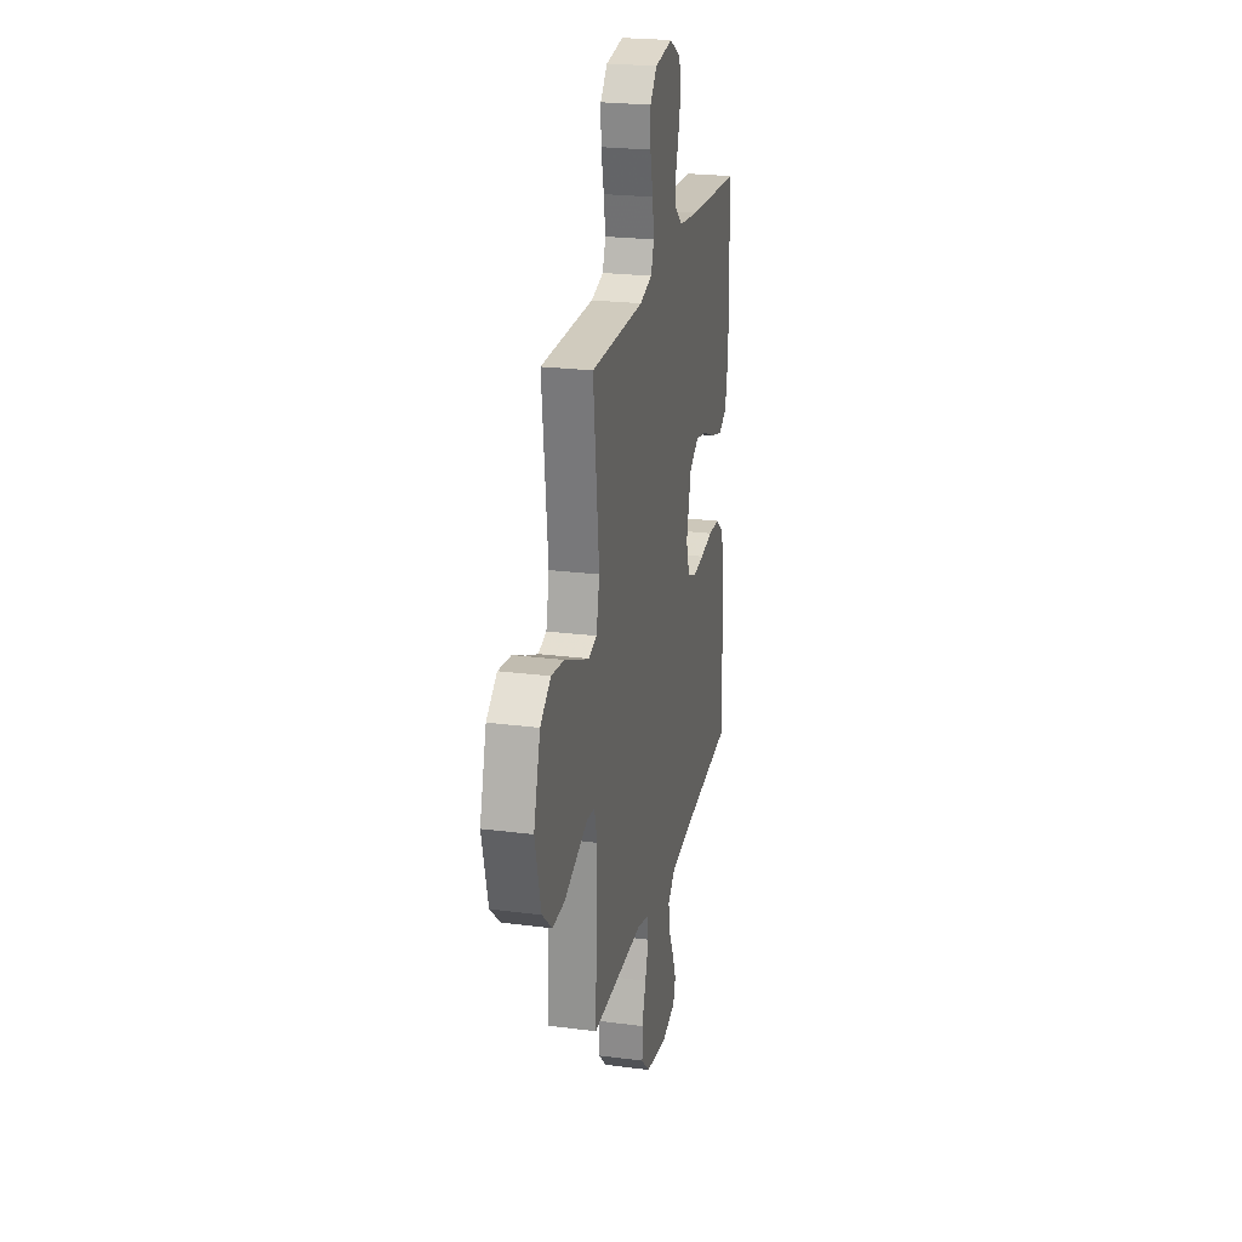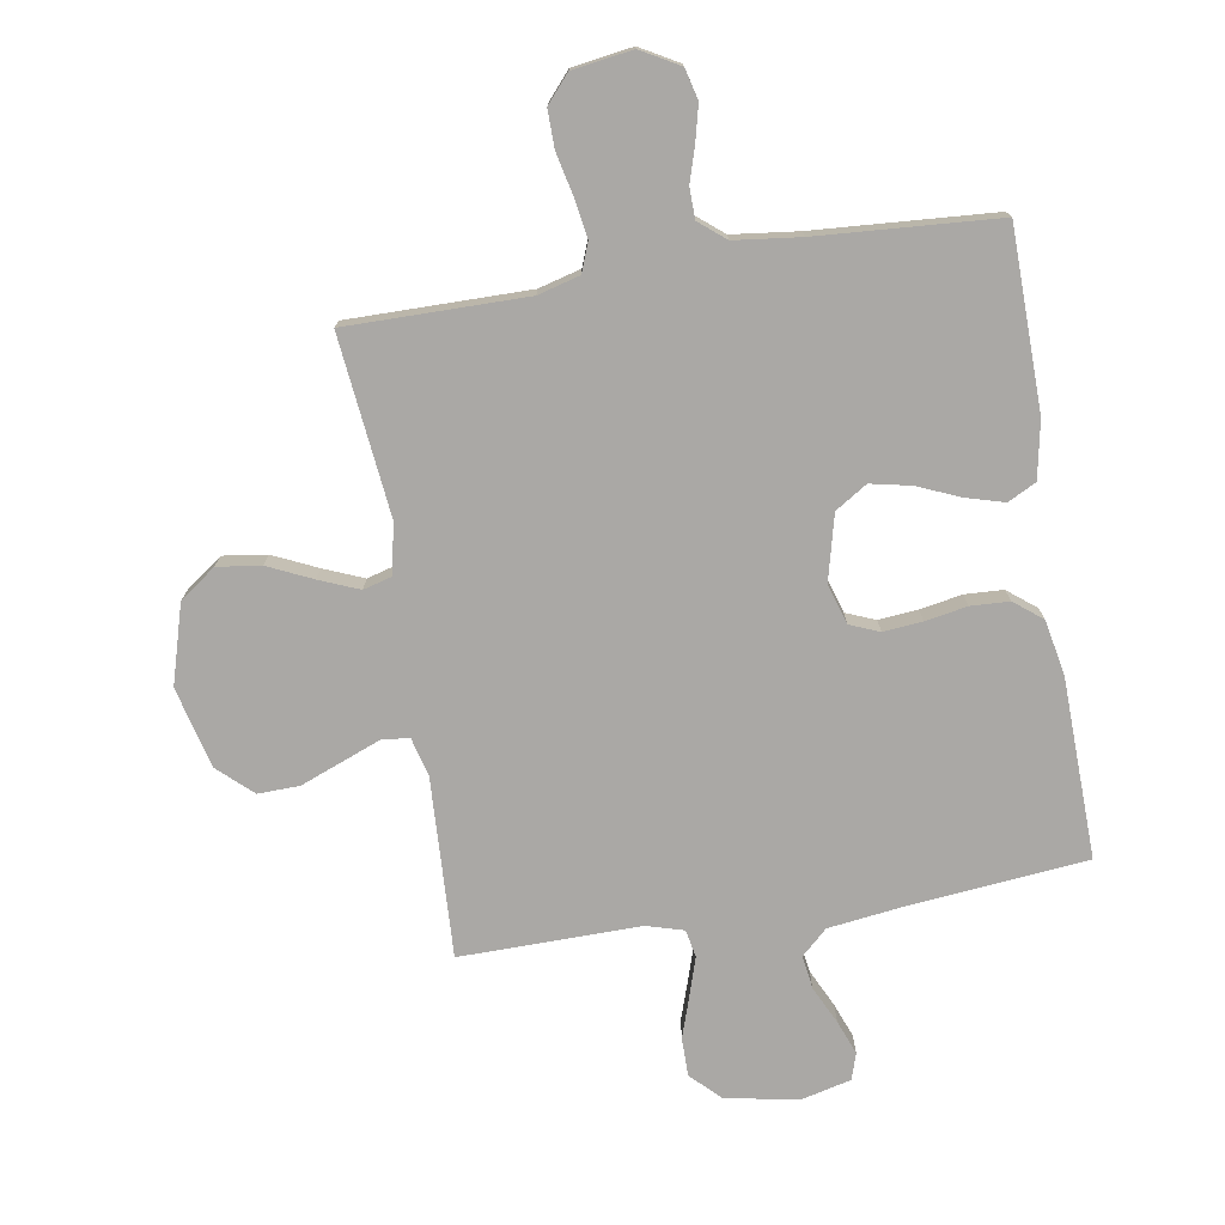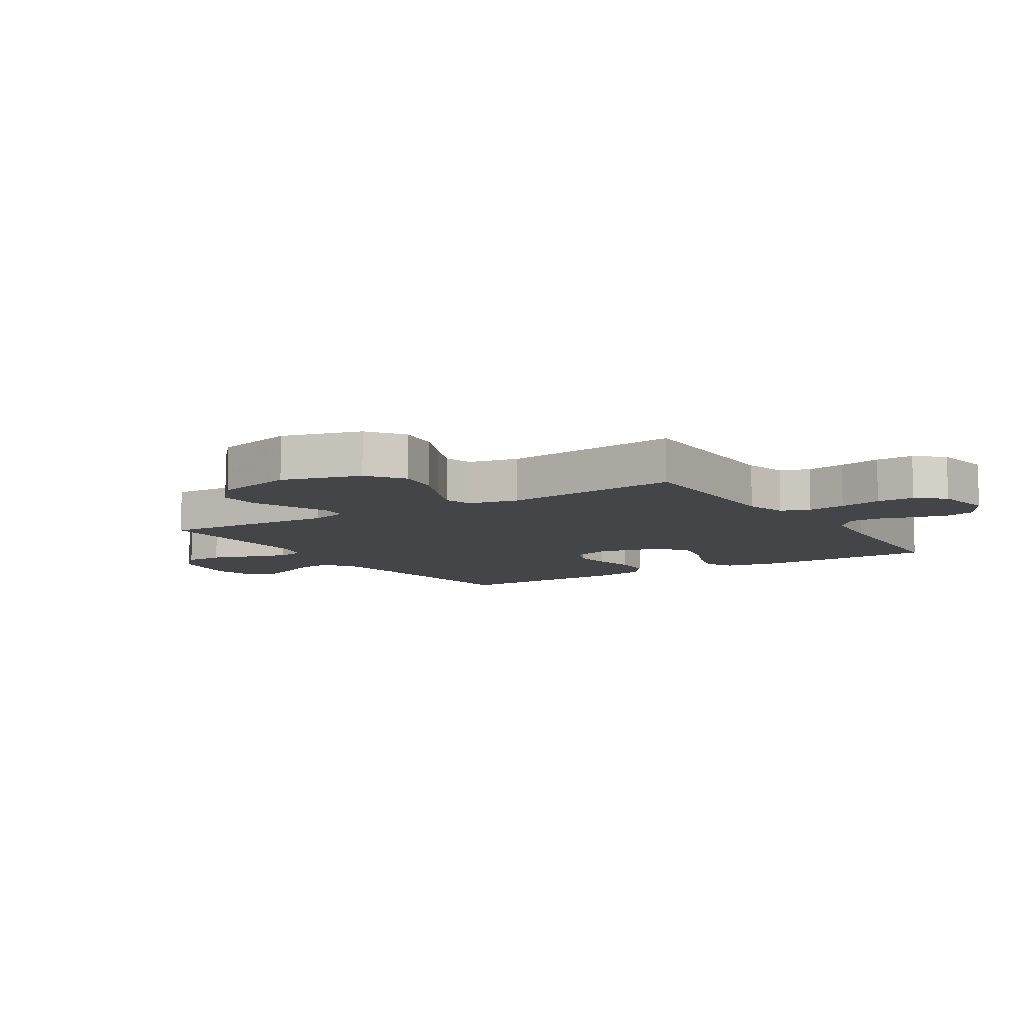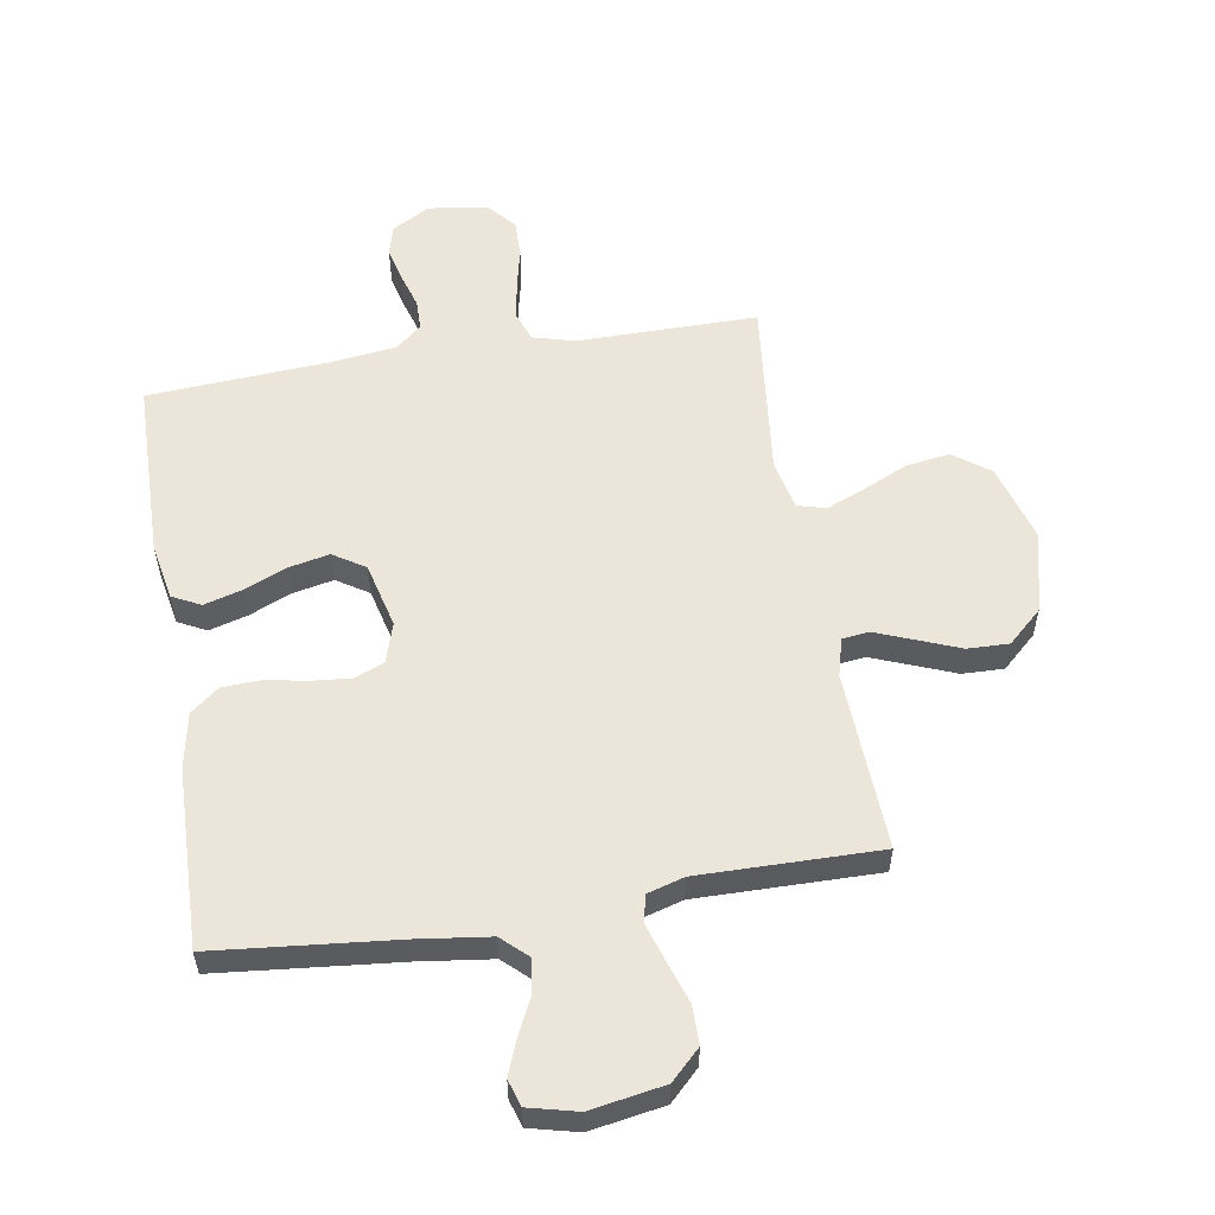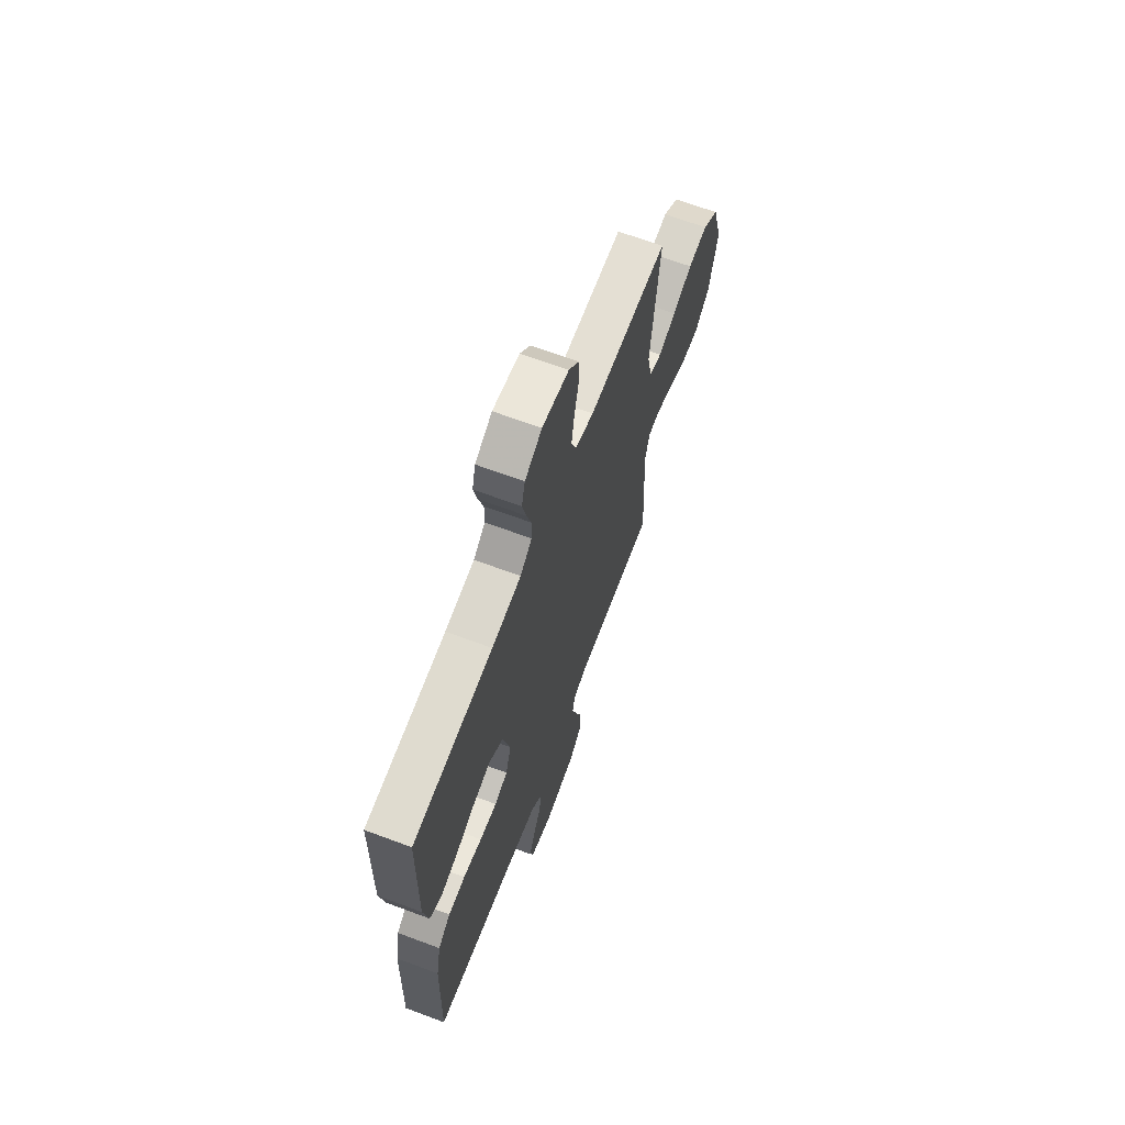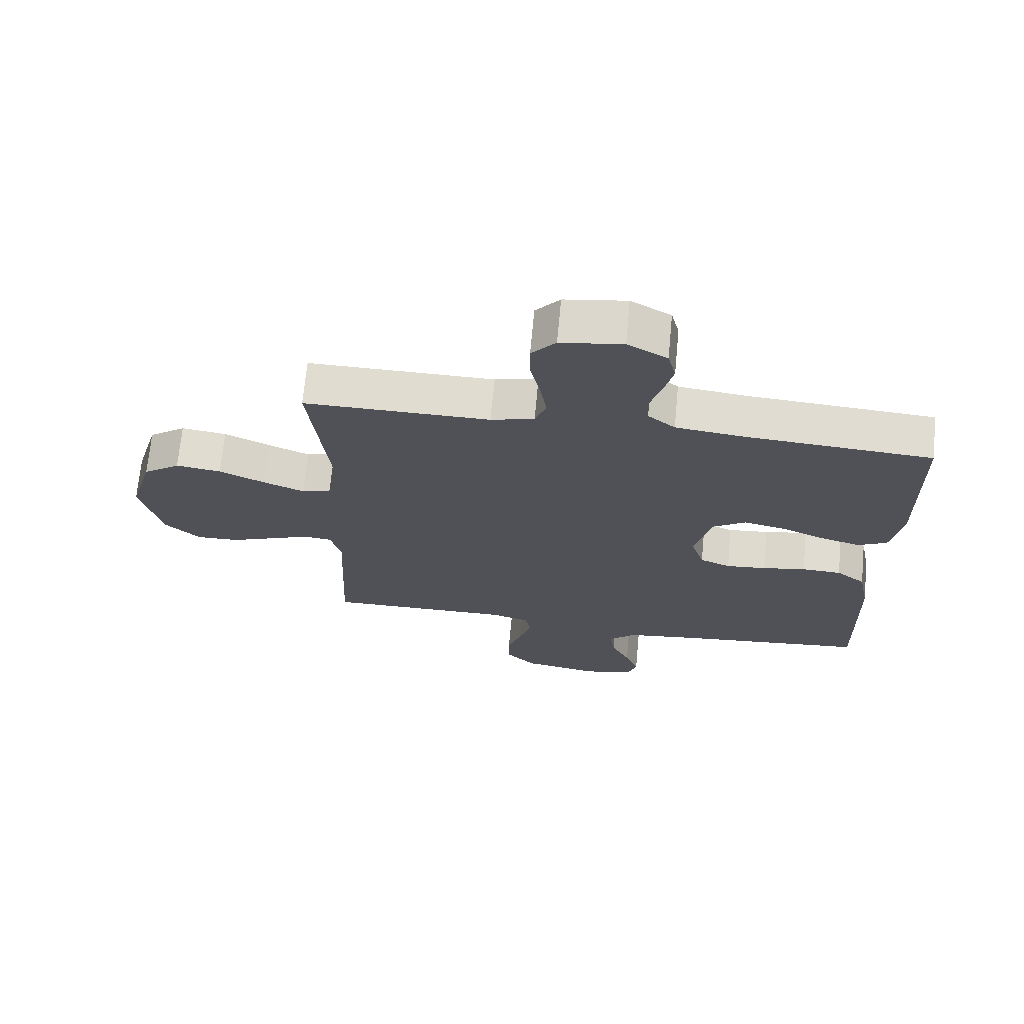
<metadata>
{"format":"obj","ext":"obj","renderer":"f3d","projection":"perspective","resolution":1024,"background":"white","views":[{"elev":23.8,"azim":-77.7,"up":"+Z"},{"elev":-75.1,"azim":9.3,"up":"+Y"},{"elev":-8.6,"azim":-57.4,"up":"+Y"},{"elev":56.1,"azim":170.6,"up":"+Y"},{"elev":66.3,"azim":110.6,"up":"+Z"},{"elev":69.4,"azim":5.4,"up":"+Z"}]}
</metadata>
<code>
v -0.5 0.07 -0.5
v -0.486 0.07 -0.2
v -0.503 0.07 -0.137
v -0.548 0.07 -0.132
v -0.612 0.07 -0.157
v -0.683 0.07 -0.185
v -0.752 0.07 -0.187
v -0.809 0.07 -0.135
v -0.843 0.07 0
v -0.805 0.07 0.131
v -0.745 0.07 0.175
v -0.672 0.07 0.165
v -0.598 0.07 0.131
v -0.532 0.07 0.104
v -0.485 0.07 0.117
v -0.467 0.07 0.2
v -0.5 0.07 0.5
v -0.2 0.07 0.499
v -0.13 0.07 0.518
v -0.112 0.07 0.566
v -0.122 0.07 0.63
v -0.138 0.07 0.701
v -0.139 0.07 0.764
v -0.1 0.07 0.809
v 0 0.07 0.824
v 0.064 0.07 0.788
v 0.077 0.07 0.737
v 0.063 0.07 0.679
v 0.045 0.07 0.62
v 0.046 0.07 0.569
v 0.09 0.07 0.533
v 0.2 0.07 0.52
v 0.5 0.07 0.5
v 0.505 0.07 0.2
v 0.487 0.07 0.105
v 0.44 0.07 0.081
v 0.376 0.07 0.099
v 0.305 0.07 0.129
v 0.238 0.07 0.143
v 0.185 0.07 0.109
v 0.158 0.07 0
v 0.179 0.07 -0.067
v 0.228 0.07 -0.087
v 0.293 0.07 -0.081
v 0.363 0.07 -0.068
v 0.427 0.07 -0.071
v 0.474 0.07 -0.108
v 0.492 0.07 -0.2
v 0.5 0.07 -0.5
v 0.2 0.07 -0.53
v 0.078 0.07 -0.546
v 0.035 0.07 -0.586
v 0.043 0.07 -0.642
v 0.073 0.07 -0.704
v 0.095 0.07 -0.761
v 0.081 0.07 -0.805
v 0 0.07 -0.825
v -0.123 0.07 -0.804
v -0.172 0.07 -0.756
v -0.172 0.07 -0.692
v -0.149 0.07 -0.623
v -0.129 0.07 -0.56
v -0.138 0.07 -0.514
v -0.2 0.07 -0.496
v -0.5 0 -0.5
v -0.486 0 -0.2
v -0.503 0 -0.137
v -0.548 0 -0.132
v -0.612 0 -0.157
v -0.683 0 -0.185
v -0.752 0 -0.187
v -0.809 0 -0.135
v -0.843 0 0
v -0.805 0 0.131
v -0.745 0 0.175
v -0.672 0 0.165
v -0.598 0 0.131
v -0.532 0 0.104
v -0.485 0 0.117
v -0.467 0 0.2
v -0.5 0 0.5
v -0.2 0 0.499
v -0.13 0 0.518
v -0.112 0 0.566
v -0.122 0 0.63
v -0.138 0 0.701
v -0.139 0 0.764
v -0.1 0 0.809
v 0 0 0.824
v 0.064 0 0.788
v 0.077 0 0.737
v 0.063 0 0.679
v 0.045 0 0.62
v 0.046 0 0.569
v 0.09 0 0.533
v 0.2 0 0.52
v 0.5 0 0.5
v 0.505 0 0.2
v 0.487 0 0.105
v 0.44 0 0.081
v 0.376 0 0.099
v 0.305 0 0.129
v 0.238 0 0.143
v 0.185 0 0.109
v 0.158 0 0
v 0.179 0 -0.067
v 0.228 0 -0.087
v 0.293 0 -0.081
v 0.363 0 -0.068
v 0.427 0 -0.071
v 0.474 0 -0.108
v 0.492 0 -0.2
v 0.5 0 -0.5
v 0.2 0 -0.53
v 0.078 0 -0.546
v 0.035 0 -0.586
v 0.043 0 -0.642
v 0.073 0 -0.704
v 0.095 0 -0.761
v 0.081 0 -0.805
v 0 0 -0.825
v -0.123 0 -0.804
v -0.172 0 -0.756
v -0.172 0 -0.692
v -0.149 0 -0.623
v -0.129 0 -0.56
v -0.138 0 -0.514
v -0.2 0 -0.496
f 58 59 60 61
f 58 61 62
f 57 58 62
f 56 57 62 63
f 53 54 55 56
f 47 48 49 50
f 47 50 51
f 44 45 46 47
f 43 44 47 51
f 42 43 51 52
f 35 36 37 38
f 35 38 39
f 32 33 34 35
f 31 32 35 39
f 30 31 39 40
f 26 27 28 29
f 24 25 26 29
f 24 29 30
f 21 22 23 24
f 20 21 24 30
f 19 20 30 40
f 16 17 18
f 15 16 18 19
f 10 11 12 13
f 10 13 14
f 9 10 14
f 8 9 14 15
f 5 6 7 8
f 4 5 8 15
f 64 1 2
f 63 64 2 3
f 53 56 63
f 52 53 63 3
f 41 42 52 3
f 15 19 40 41
f 3 4 15 41
f 125 124 123 122
f 126 125 122
f 126 122 121
f 127 126 121 120
f 120 119 118 117
f 114 113 112 111
f 115 114 111
f 111 110 109 108
f 115 111 108 107
f 116 115 107 106
f 102 101 100 99
f 103 102 99
f 99 98 97 96
f 103 99 96 95
f 104 103 95 94
f 93 92 91 90
f 93 90 89 88
f 94 93 88
f 88 87 86 85
f 94 88 85 84
f 104 94 84 83
f 82 81 80
f 83 82 80 79
f 77 76 75 74
f 78 77 74
f 78 74 73
f 79 78 73 72
f 72 71 70 69
f 79 72 69 68
f 66 65 128
f 67 66 128 127
f 127 120 117
f 67 127 117 116
f 67 116 106 105
f 105 104 83 79
f 105 79 68 67
f 1 65 66 2
f 2 66 67 3
f 3 67 68 4
f 4 68 69 5
f 5 69 70 6
f 6 70 71 7
f 7 71 72 8
f 8 72 73 9
f 9 73 74 10
f 10 74 75 11
f 11 75 76 12
f 12 76 77 13
f 13 77 78 14
f 14 78 79 15
f 15 79 80 16
f 16 80 81 17
f 17 81 82 18
f 18 82 83 19
f 19 83 84 20
f 20 84 85 21
f 21 85 86 22
f 22 86 87 23
f 23 87 88 24
f 24 88 89 25
f 25 89 90 26
f 26 90 91 27
f 27 91 92 28
f 28 92 93 29
f 29 93 94 30
f 30 94 95 31
f 31 95 96 32
f 32 96 97 33
f 33 97 98 34
f 34 98 99 35
f 35 99 100 36
f 36 100 101 37
f 37 101 102 38
f 38 102 103 39
f 39 103 104 40
f 40 104 105 41
f 41 105 106 42
f 42 106 107 43
f 43 107 108 44
f 44 108 109 45
f 45 109 110 46
f 46 110 111 47
f 47 111 112 48
f 48 112 113 49
f 49 113 114 50
f 50 114 115 51
f 51 115 116 52
f 52 116 117 53
f 53 117 118 54
f 54 118 119 55
f 55 119 120 56
f 56 120 121 57
f 57 121 122 58
f 58 122 123 59
f 59 123 124 60
f 60 124 125 61
f 61 125 126 62
f 62 126 127 63
f 63 127 128 64
f 64 128 65 1

</code>
